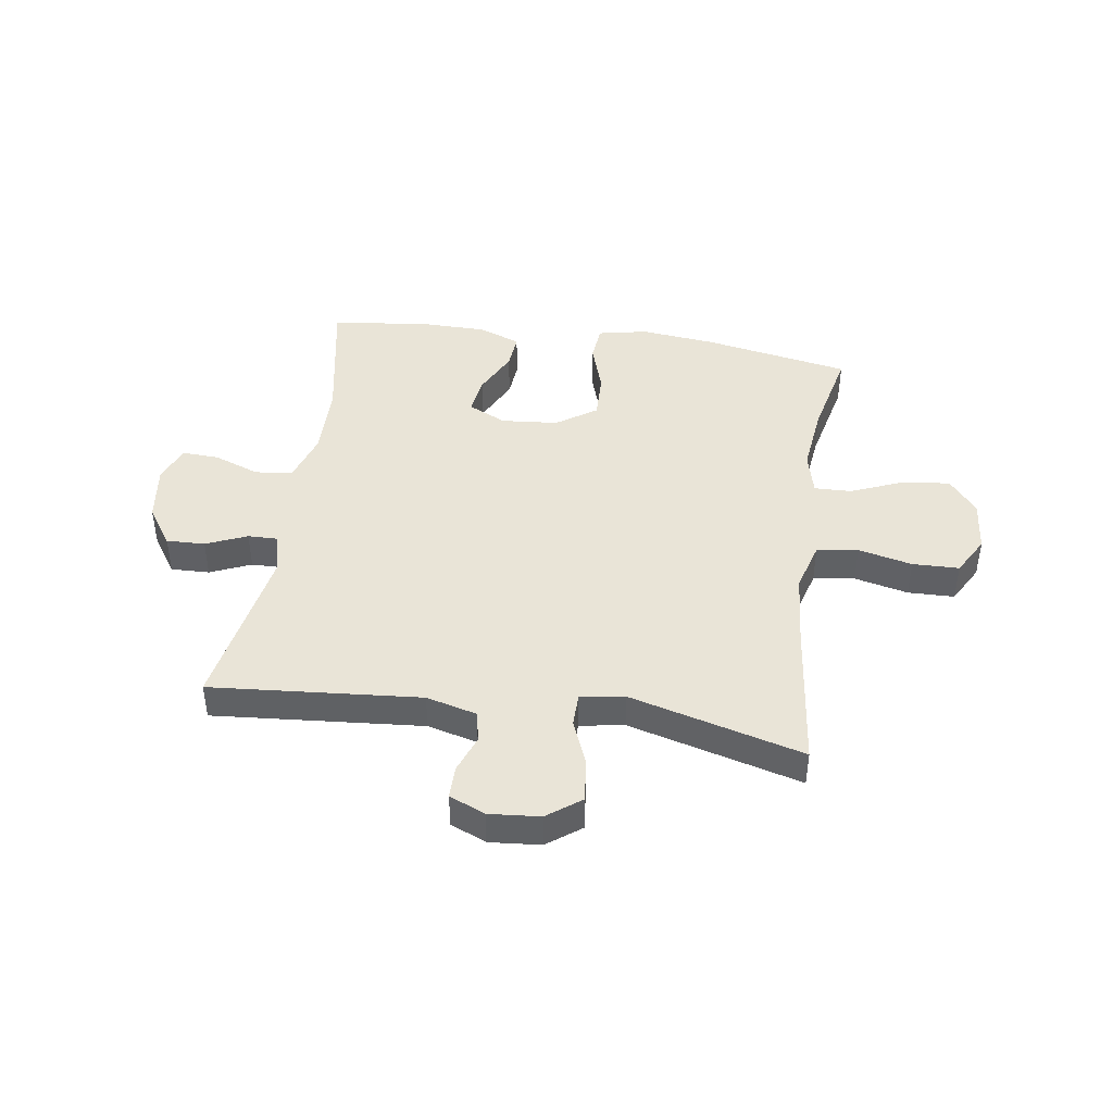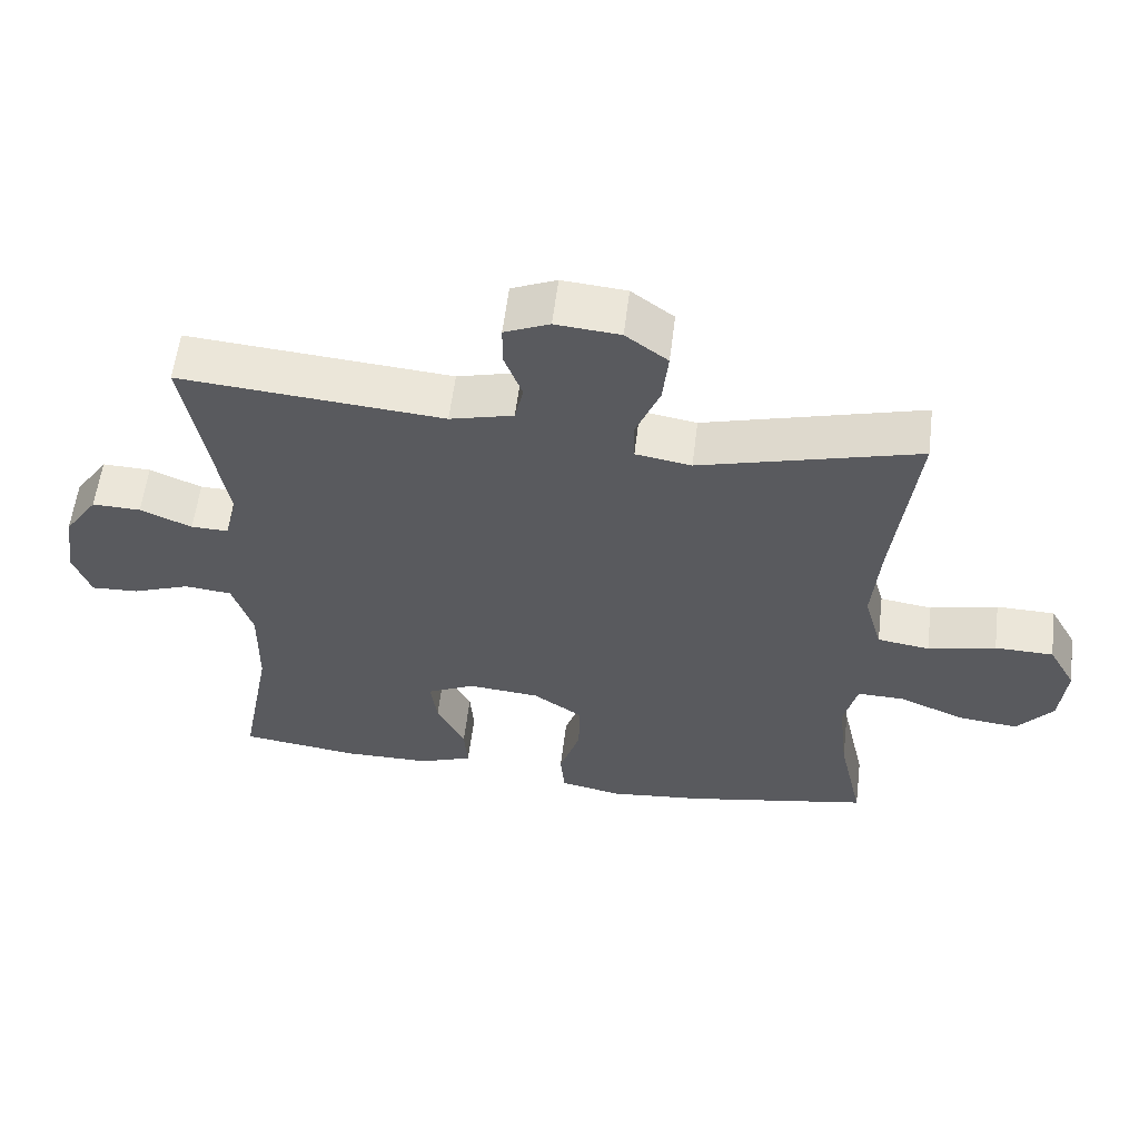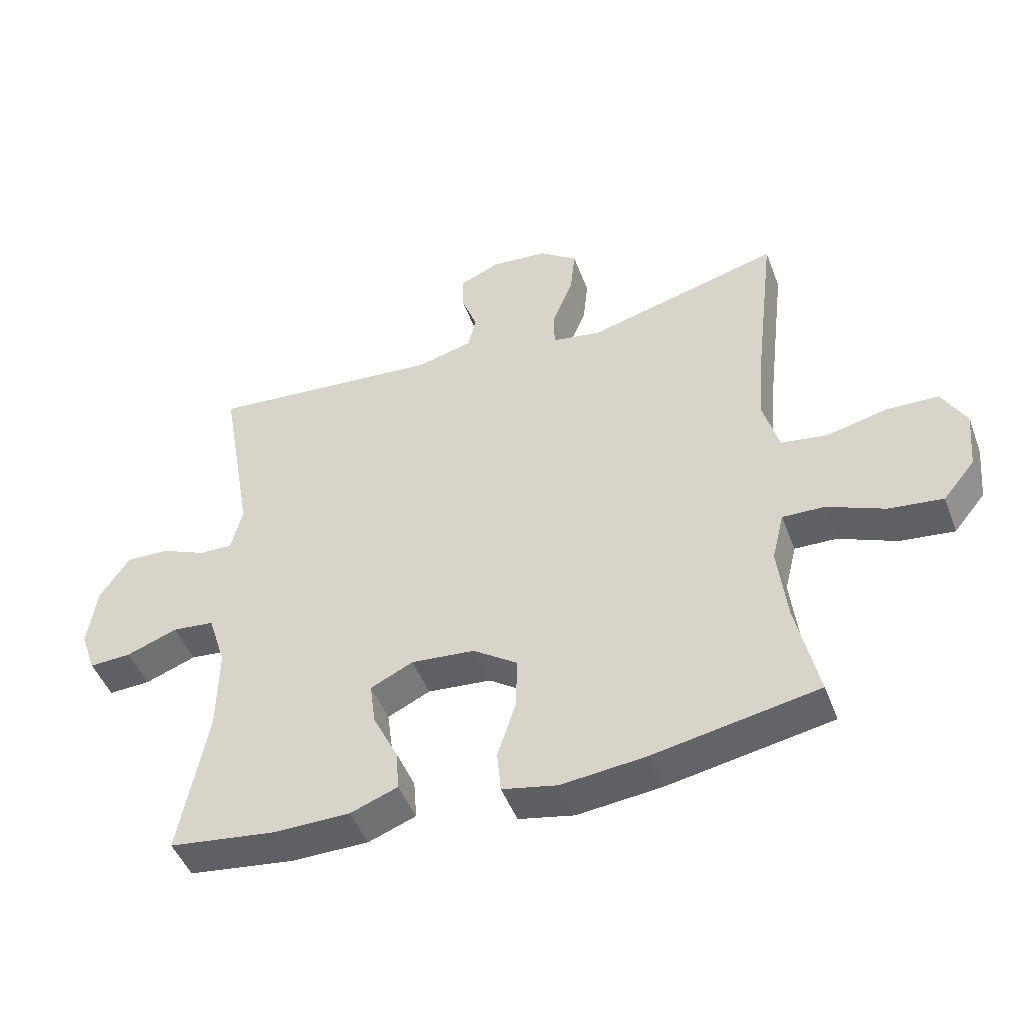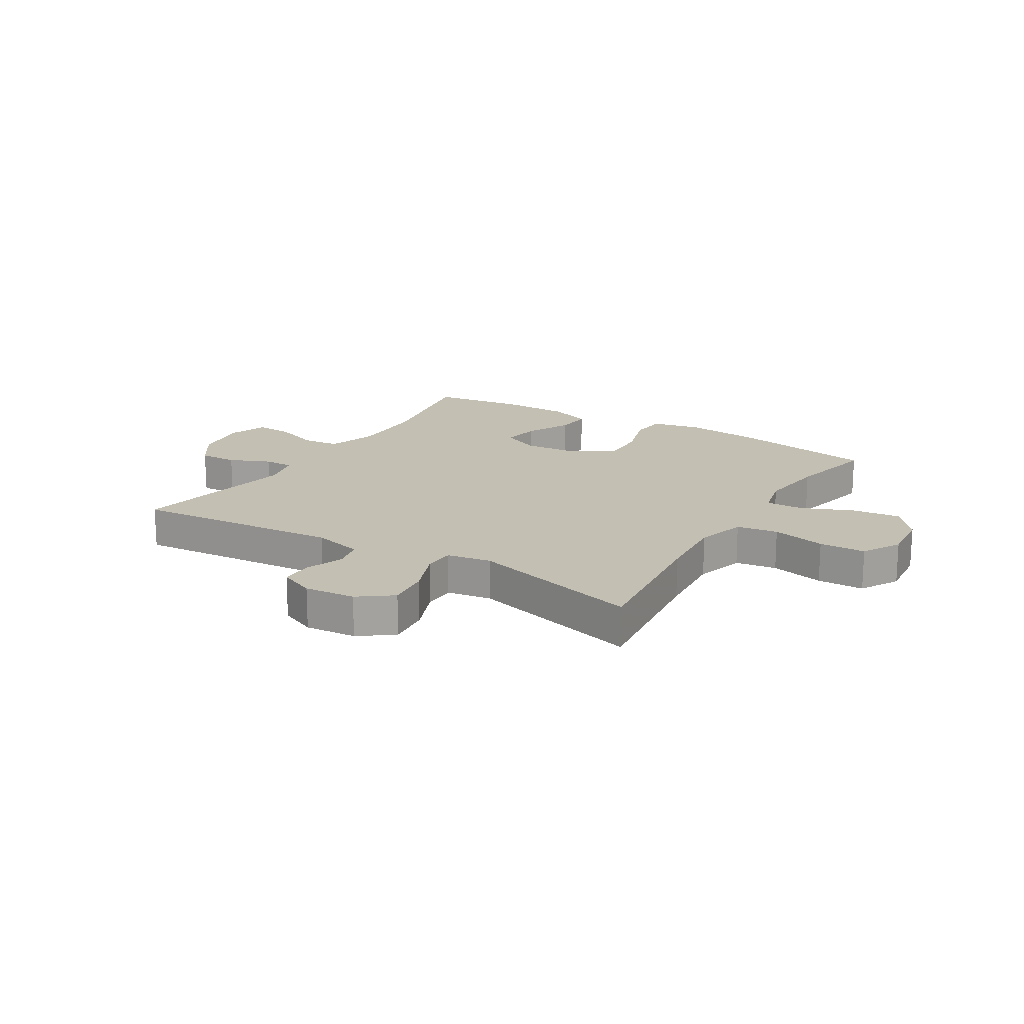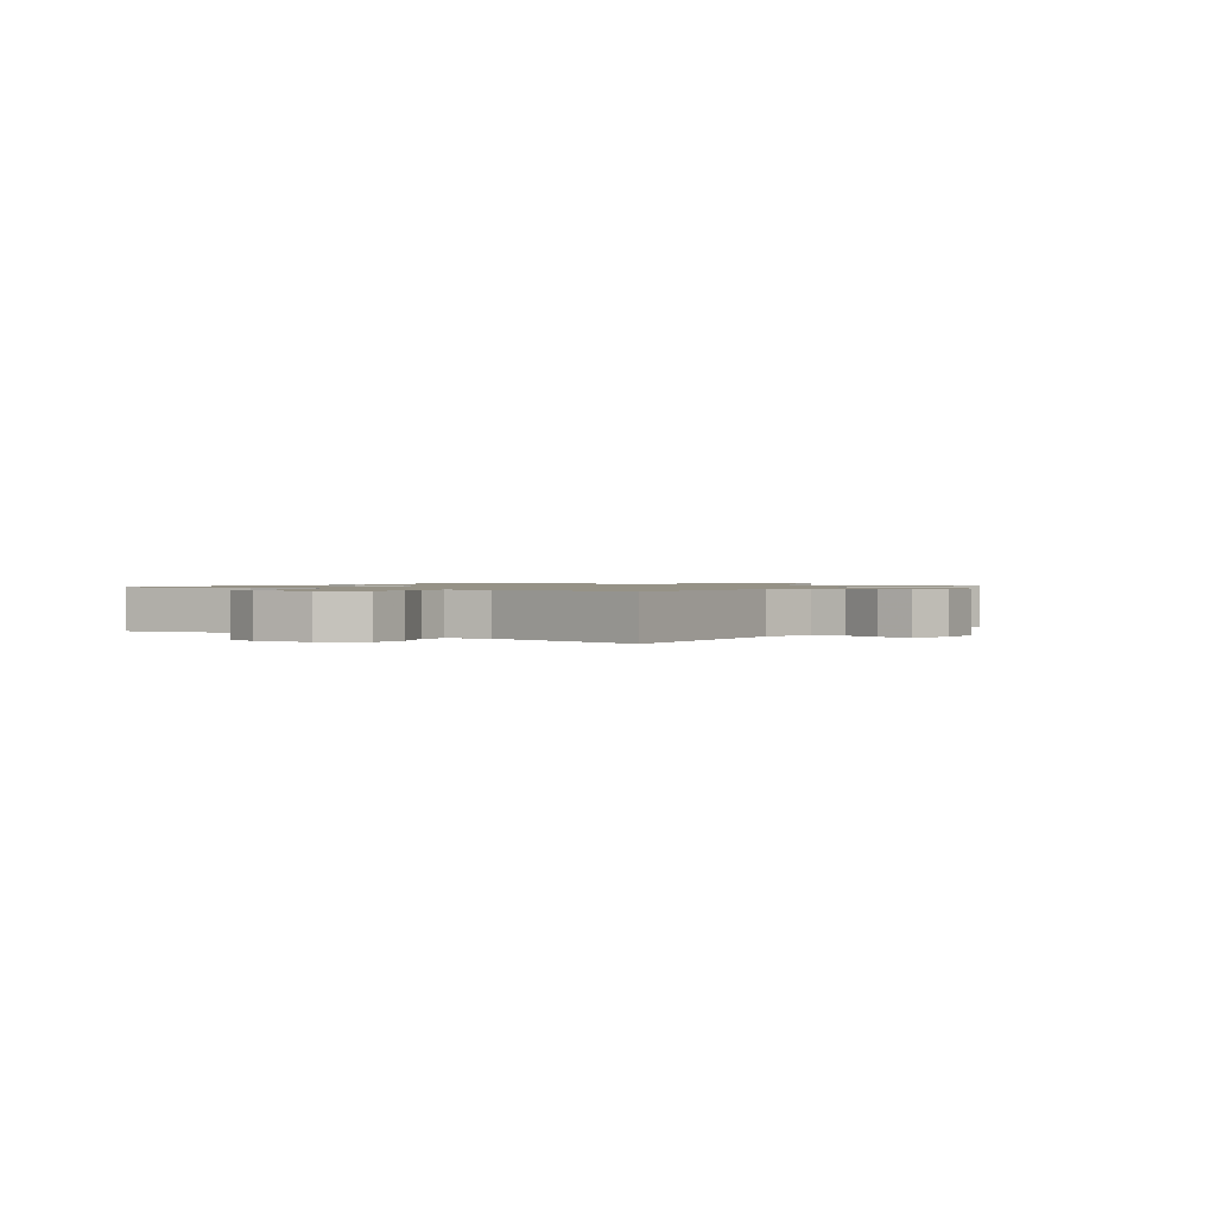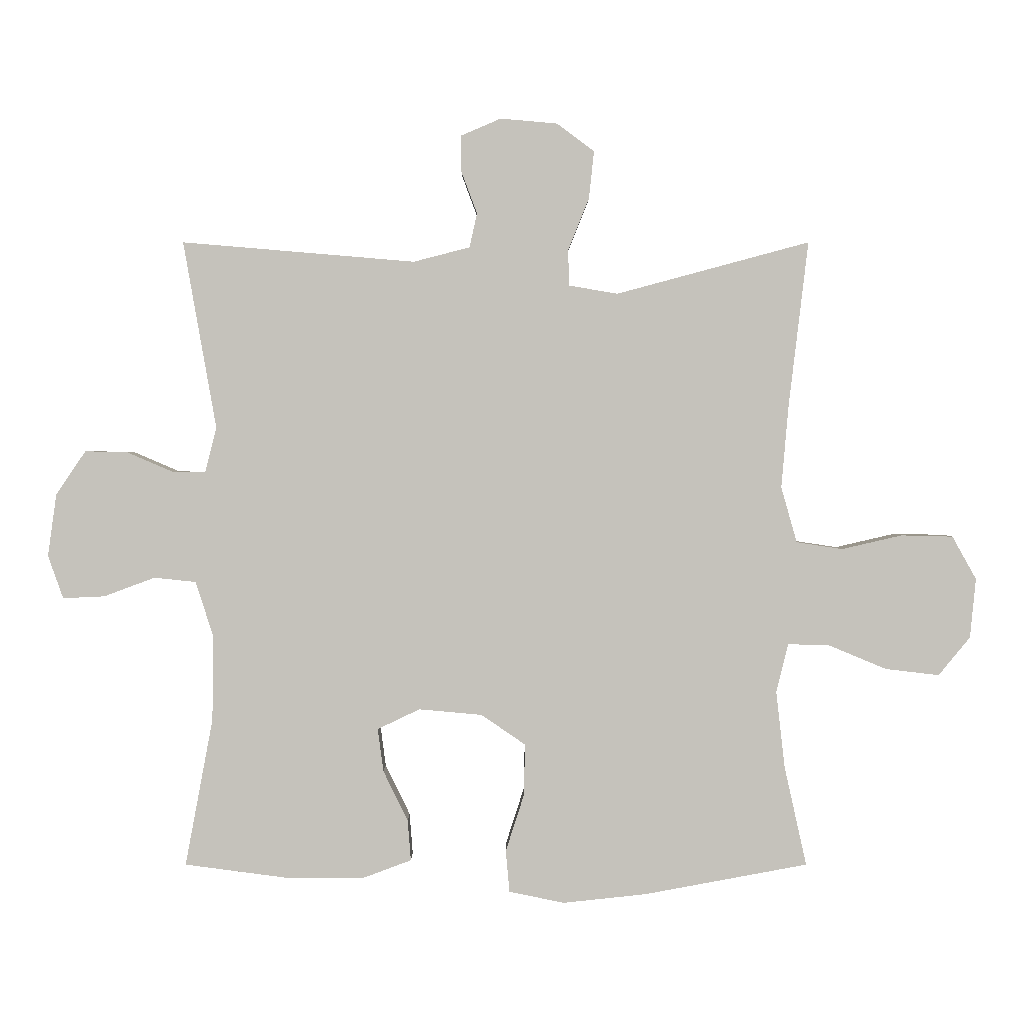
<metadata>
{"format":"obj","ext":"obj","renderer":"f3d","projection":"perspective","resolution":1024,"background":"white","views":[{"elev":43.5,"azim":8.5,"up":"+Y"},{"elev":58.1,"azim":7.0,"up":"+Z"},{"elev":-47.1,"azim":20.2,"up":"+Z"},{"elev":17.8,"azim":31.5,"up":"+Y"},{"elev":1.1,"azim":-54.1,"up":"+Y"},{"elev":1.7,"azim":0.0,"up":"+Z"}]}
</metadata>
<code>
v -0.5 0.07 0.5
v -0.131 0.07 0.469
v -0.042 0.07 0.492
v -0.03 0.07 0.546
v -0.055 0.07 0.613
v -0.055 0.07 0.67
v 0.008 0.07 0.697
v 0.098 0.07 0.689
v 0.157 0.07 0.645
v 0.149 0.07 0.57
v 0.116 0.07 0.488
v 0.117 0.07 0.431
v 0.195 0.07 0.418
v 0.5 0.07 0.5
v 0.469 0.07 0.237
v 0.458 0.07 0.108
v 0.483 0.07 0.02
v 0.556 0.07 0.009
v 0.651 0.07 0.031
v 0.733 0.07 0.029
v 0.771 0.07 -0.039
v 0.762 0.07 -0.133
v 0.712 0.07 -0.194
v 0.627 0.07 -0.184
v 0.536 0.07 -0.146
v 0.47 0.07 -0.144
v 0.451 0.07 -0.221
v 0.465 0.07 -0.343
v 0.5 0.07 -0.5
v 0.241 0.07 -0.548
v 0.109 0.07 -0.562
v 0.022 0.07 -0.544
v 0.016 0.07 -0.478
v 0.045 0.07 -0.388
v 0.047 0.07 -0.306
v -0.023 0.07 -0.258
v -0.123 0.07 -0.249
v -0.19 0.07 -0.281
v -0.181 0.07 -0.349
v -0.142 0.07 -0.429
v -0.137 0.07 -0.493
v -0.212 0.07 -0.521
v -0.333 0.07 -0.522
v -0.5 0.07 -0.5
v -0.456 0.07 -0.266
v -0.454 0.07 -0.132
v -0.482 0.07 -0.044
v -0.548 0.07 -0.037
v -0.629 0.07 -0.067
v -0.695 0.07 -0.07
v -0.719 0.07 -0.002
v -0.705 0.07 0.097
v -0.658 0.07 0.166
v -0.59 0.07 0.164
v -0.518 0.07 0.133
v -0.466 0.07 0.132
v -0.448 0.07 0.204
v -0.5 0 0.5
v -0.131 0 0.469
v -0.042 0 0.492
v -0.03 0 0.546
v -0.055 0 0.613
v -0.055 0 0.67
v 0.008 0 0.697
v 0.098 0 0.689
v 0.157 0 0.645
v 0.149 0 0.57
v 0.116 0 0.488
v 0.117 0 0.431
v 0.195 0 0.418
v 0.5 0 0.5
v 0.469 0 0.237
v 0.458 0 0.108
v 0.483 0 0.02
v 0.556 0 0.009
v 0.651 0 0.031
v 0.733 0 0.029
v 0.771 0 -0.039
v 0.762 0 -0.133
v 0.712 0 -0.194
v 0.627 0 -0.184
v 0.536 0 -0.146
v 0.47 0 -0.144
v 0.451 0 -0.221
v 0.465 0 -0.343
v 0.5 0 -0.5
v 0.241 0 -0.548
v 0.109 0 -0.562
v 0.022 0 -0.544
v 0.016 0 -0.478
v 0.045 0 -0.388
v 0.047 0 -0.306
v -0.023 0 -0.258
v -0.123 0 -0.249
v -0.19 0 -0.281
v -0.181 0 -0.349
v -0.142 0 -0.429
v -0.137 0 -0.493
v -0.212 0 -0.521
v -0.333 0 -0.522
v -0.5 0 -0.5
v -0.456 0 -0.266
v -0.454 0 -0.132
v -0.482 0 -0.044
v -0.548 0 -0.037
v -0.629 0 -0.067
v -0.695 0 -0.07
v -0.719 0 -0.002
v -0.705 0 0.097
v -0.658 0 0.166
v -0.59 0 0.164
v -0.518 0 0.133
v -0.466 0 0.132
v -0.448 0 0.204
f 52 53 54 55
f 52 55 56
f 51 52 56
f 48 49 50 51
f 47 48 51 56
f 46 47 56 57
f 42 43 44 45
f 42 45 46 57
f 39 40 41 42
f 38 39 42 57
f 31 32 33 34
f 31 34 35
f 28 29 30 31
f 27 28 31 35
f 26 27 35 36
f 22 23 24 25
f 22 25 26
f 21 22 26
f 18 19 20 21
f 17 18 21 26
f 16 17 26 36
f 13 14 15
f 12 13 15 16
f 8 9 10 11
f 8 11 12
f 7 8 12
f 4 5 6 7
f 3 4 7 12
f 2 3 12 16
f 37 38 57 1
f 16 36 37
f 1 2 16 37
f 112 111 110 109
f 113 112 109
f 113 109 108
f 108 107 106 105
f 113 108 105 104
f 114 113 104 103
f 102 101 100 99
f 114 103 102 99
f 99 98 97 96
f 114 99 96 95
f 91 90 89 88
f 92 91 88
f 88 87 86 85
f 92 88 85 84
f 93 92 84 83
f 82 81 80 79
f 83 82 79
f 83 79 78
f 78 77 76 75
f 83 78 75 74
f 93 83 74 73
f 72 71 70
f 73 72 70 69
f 68 67 66 65
f 69 68 65
f 69 65 64
f 64 63 62 61
f 69 64 61 60
f 73 69 60 59
f 58 114 95 94
f 94 93 73
f 94 73 59 58
f 1 58 59 2
f 2 59 60 3
f 3 60 61 4
f 4 61 62 5
f 5 62 63 6
f 6 63 64 7
f 7 64 65 8
f 8 65 66 9
f 9 66 67 10
f 10 67 68 11
f 11 68 69 12
f 12 69 70 13
f 13 70 71 14
f 14 71 72 15
f 15 72 73 16
f 16 73 74 17
f 17 74 75 18
f 18 75 76 19
f 19 76 77 20
f 20 77 78 21
f 21 78 79 22
f 22 79 80 23
f 23 80 81 24
f 24 81 82 25
f 25 82 83 26
f 26 83 84 27
f 27 84 85 28
f 28 85 86 29
f 29 86 87 30
f 30 87 88 31
f 31 88 89 32
f 32 89 90 33
f 33 90 91 34
f 34 91 92 35
f 35 92 93 36
f 36 93 94 37
f 37 94 95 38
f 38 95 96 39
f 39 96 97 40
f 40 97 98 41
f 41 98 99 42
f 42 99 100 43
f 43 100 101 44
f 44 101 102 45
f 45 102 103 46
f 46 103 104 47
f 47 104 105 48
f 48 105 106 49
f 49 106 107 50
f 50 107 108 51
f 51 108 109 52
f 52 109 110 53
f 53 110 111 54
f 54 111 112 55
f 55 112 113 56
f 56 113 114 57
f 57 114 58 1

</code>
